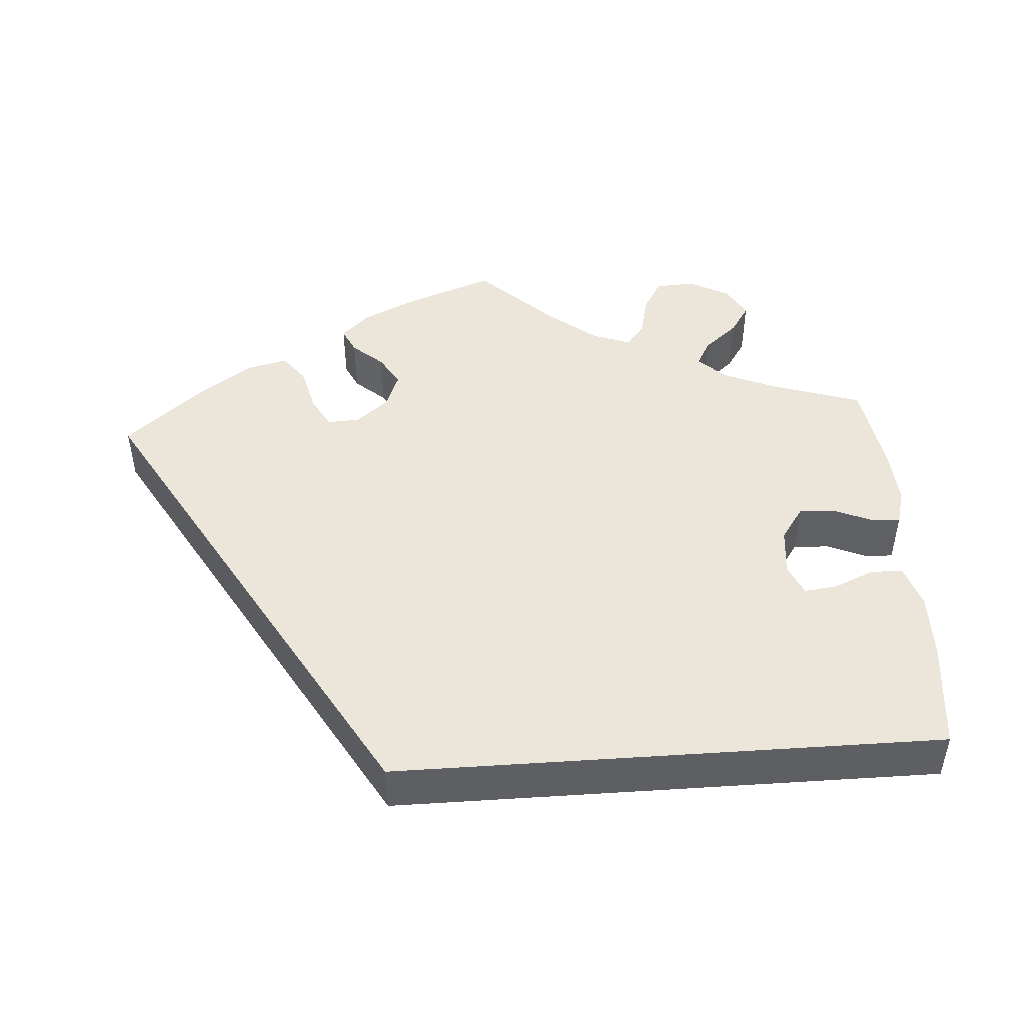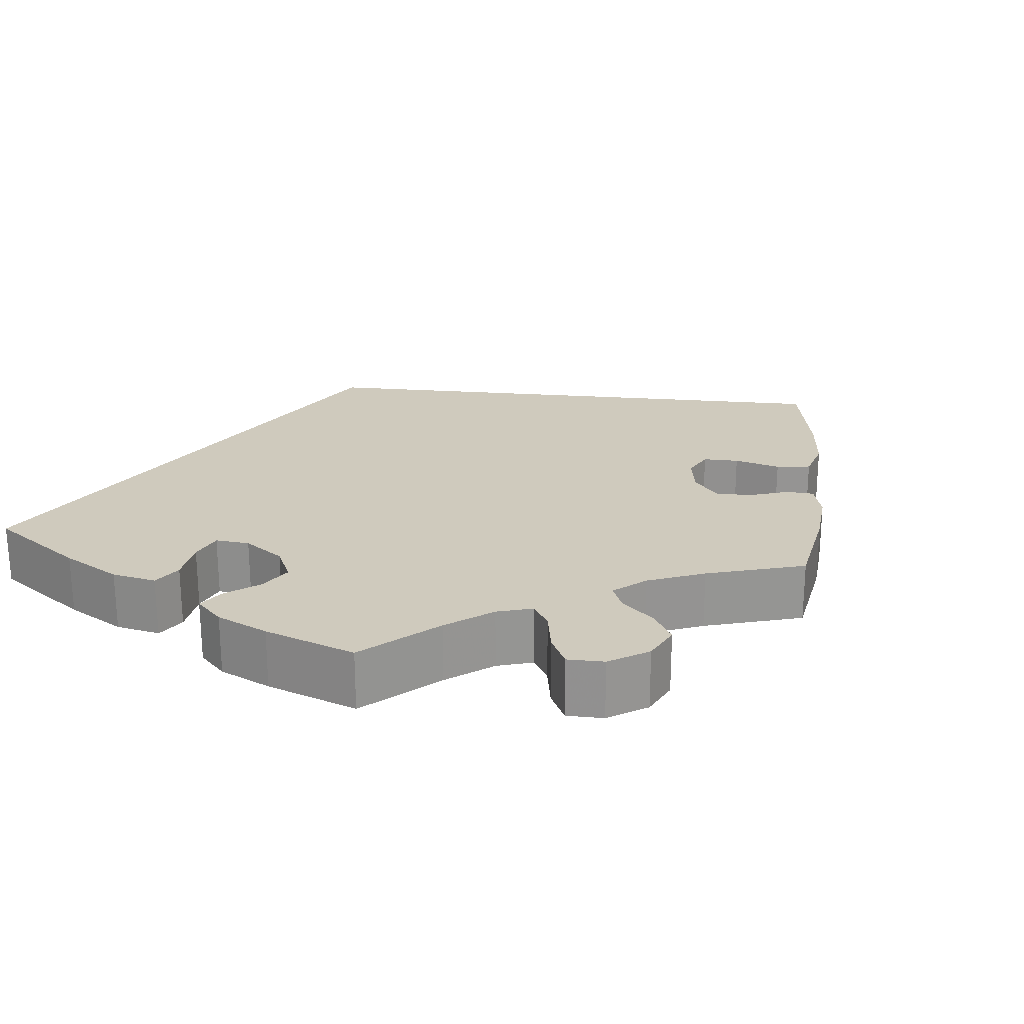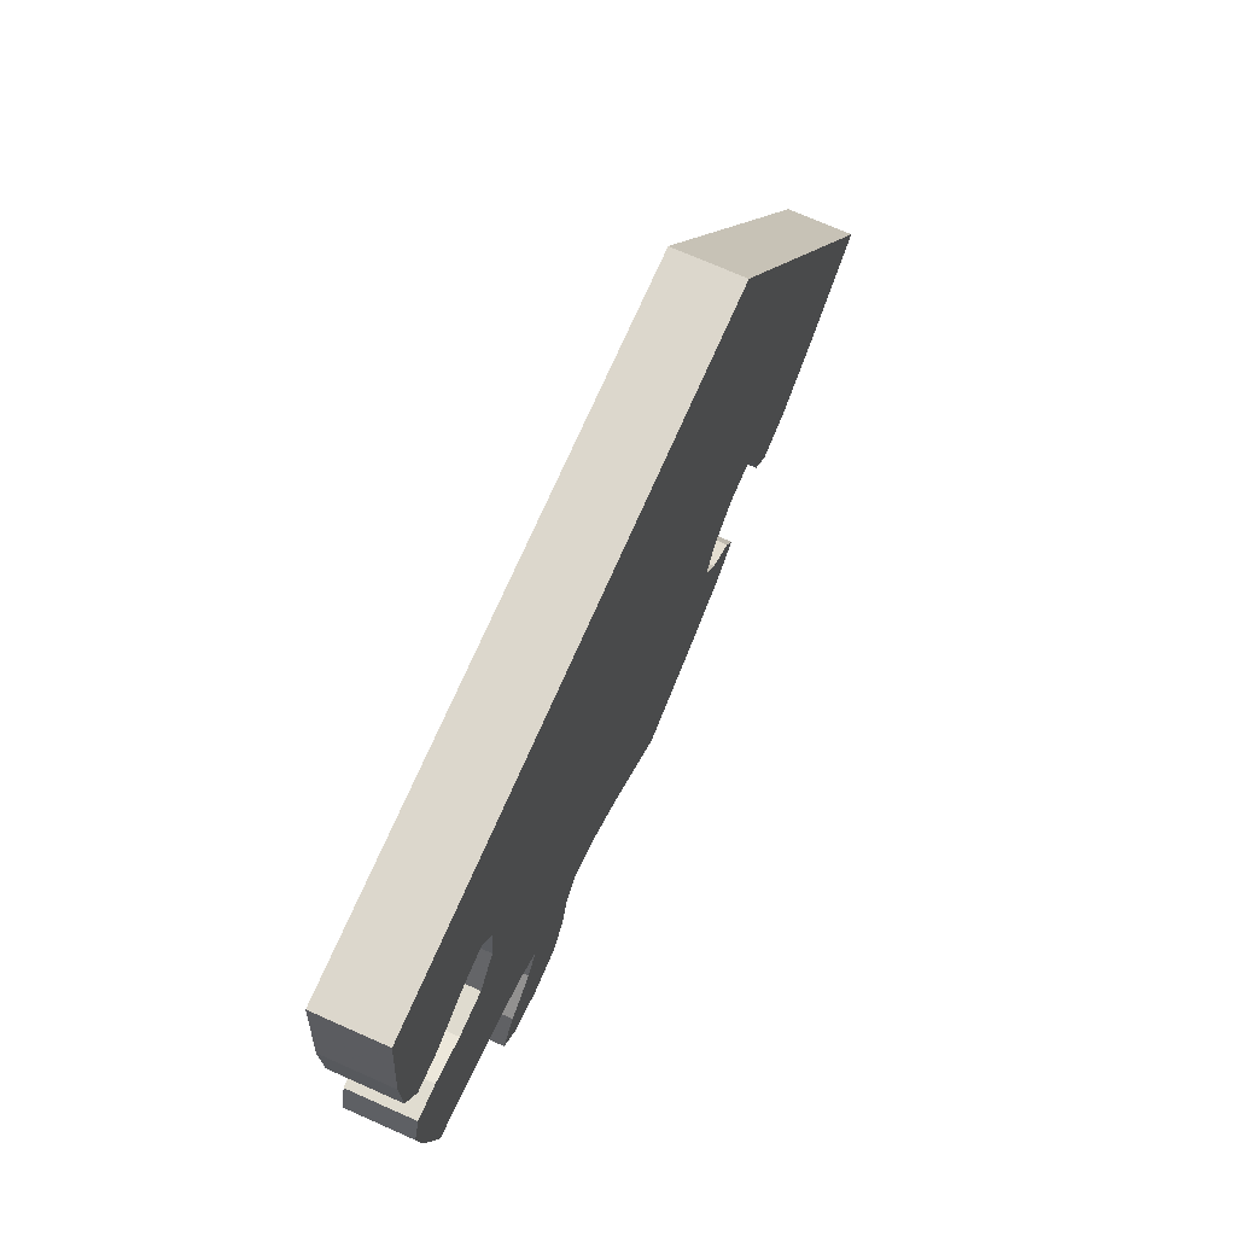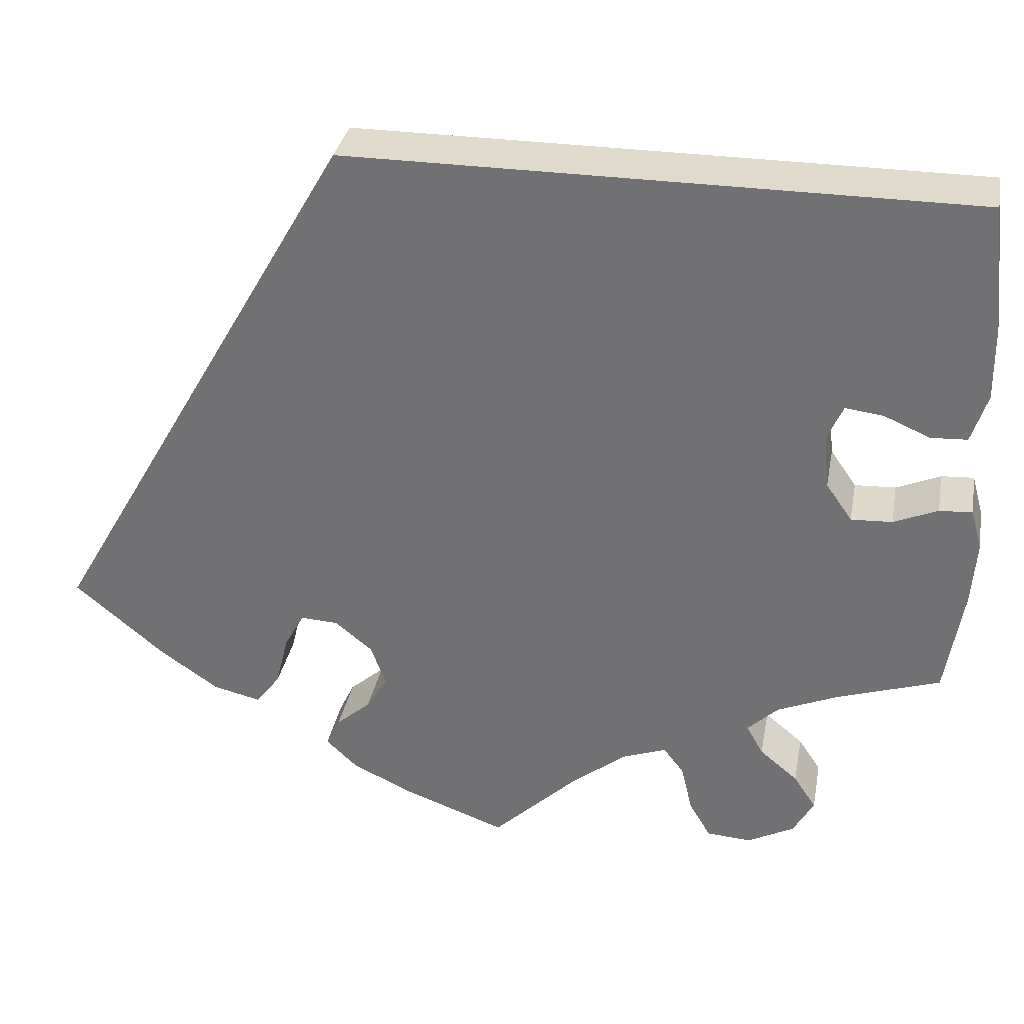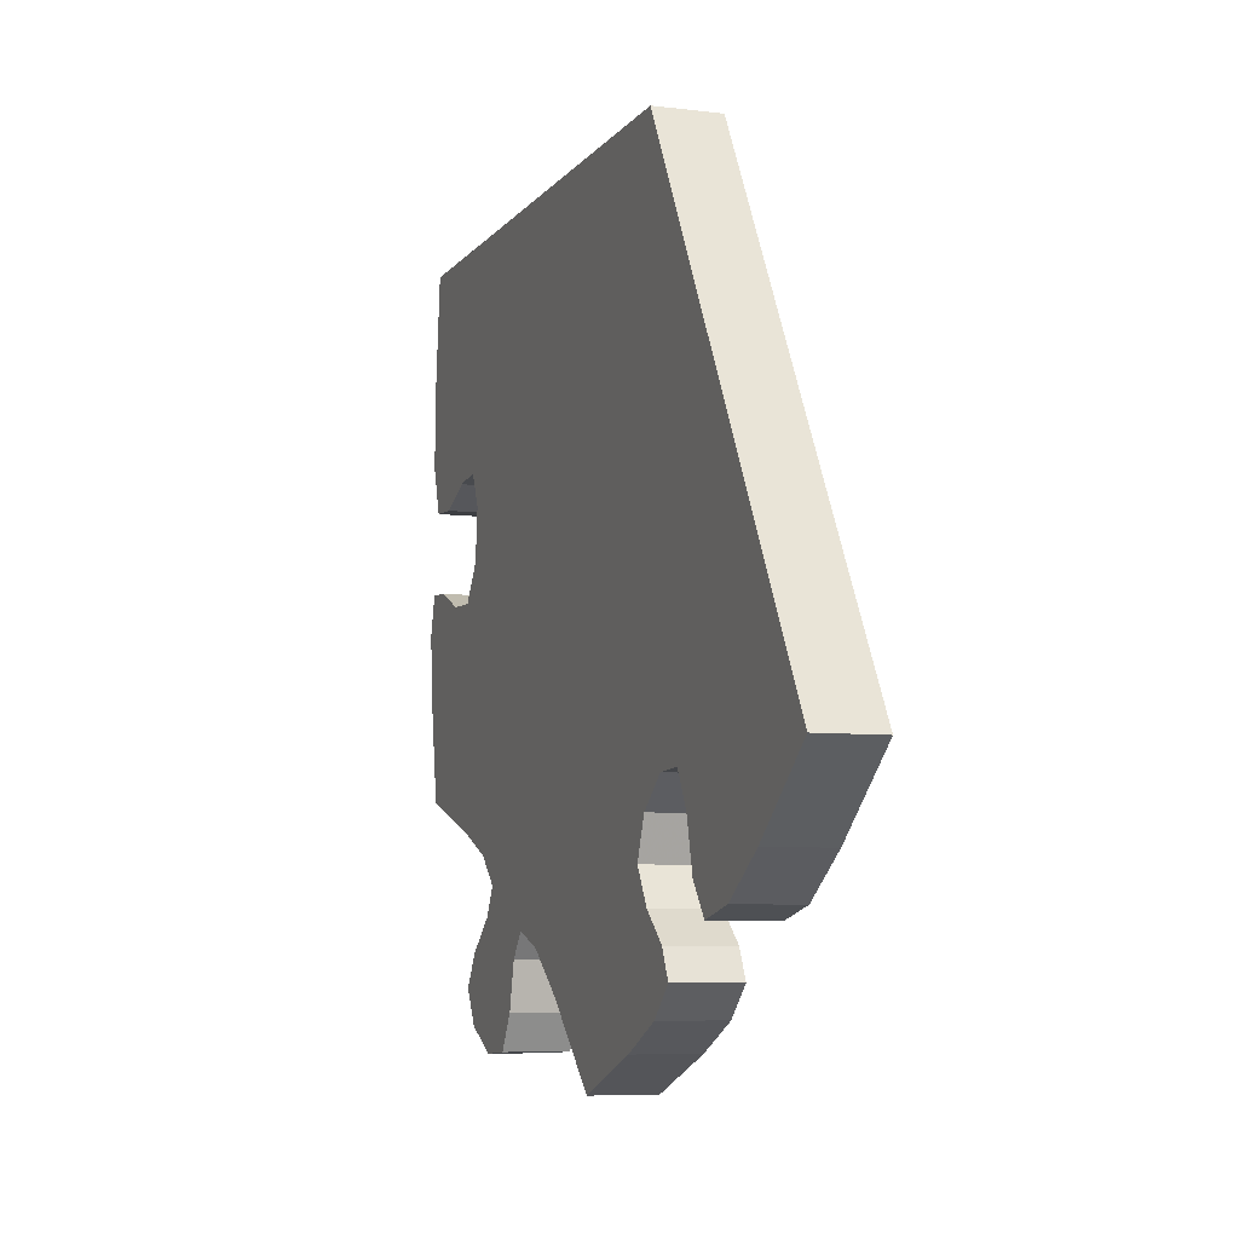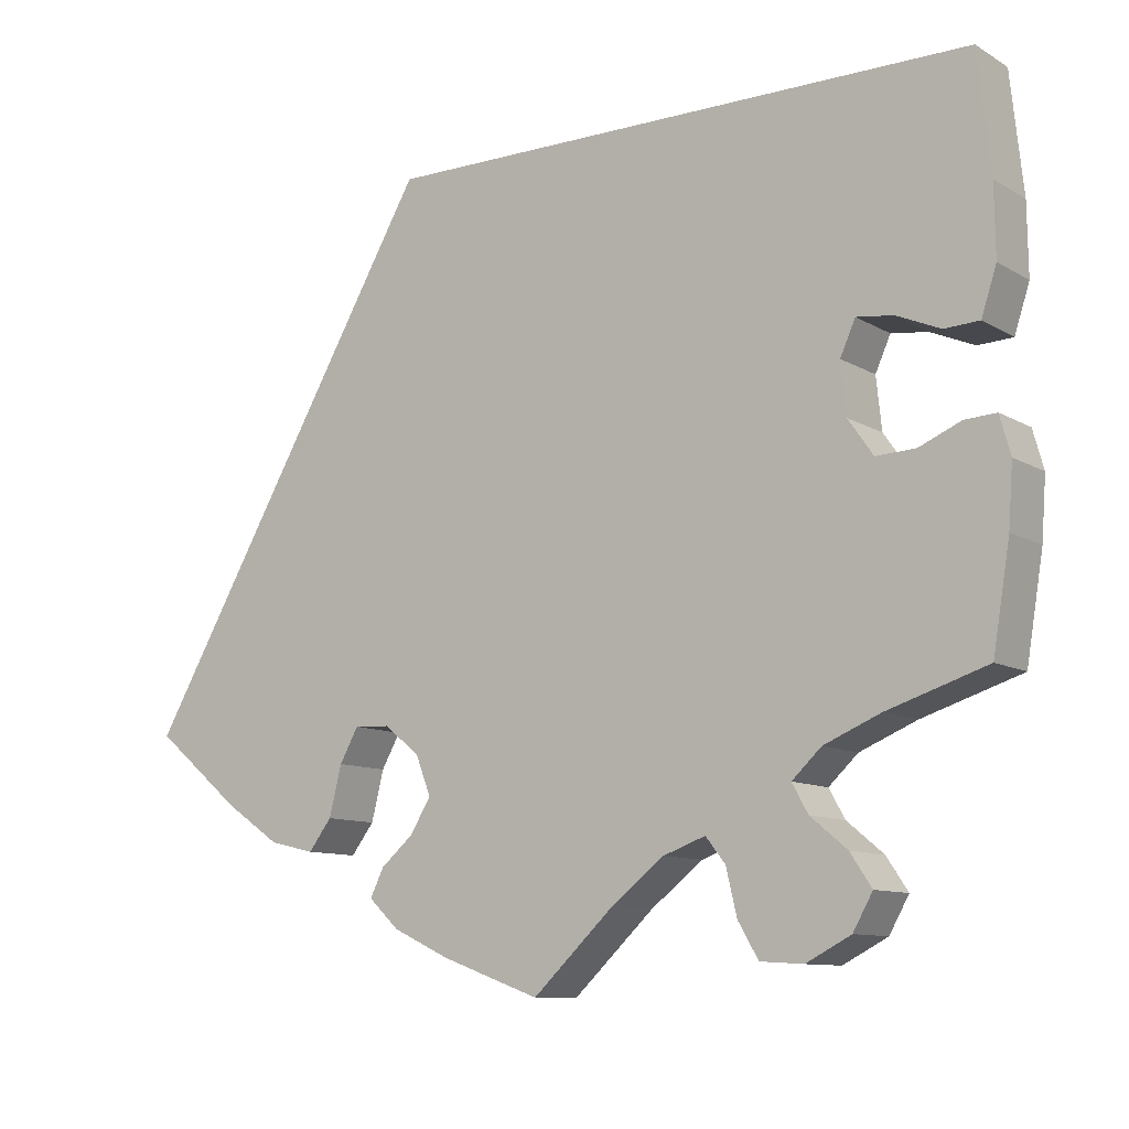
<metadata>
{"format":"obj","ext":"obj","renderer":"f3d","projection":"perspective","resolution":1024,"background":"white","views":[{"elev":47.2,"azim":-4.0,"up":"+Y"},{"elev":23.0,"azim":126.4,"up":"+Y"},{"elev":73.0,"azim":113.8,"up":"+Z"},{"elev":33.0,"azim":10.6,"up":"+Z"},{"elev":-6.9,"azim":-109.7,"up":"+Z"},{"elev":-10.3,"azim":35.0,"up":"+Z"}]}
</metadata>
<code>
v 0.389 0.07 -0.325
v 0.325 0.07 -0.352
v 0.292 0.07 -0.383
v 0.31 0.07 -0.415
v 0.351 0.07 -0.449
v 0.375 0.07 -0.485
v 0.353 0.07 -0.524
v 0.303 0.07 -0.55
v 0.255 0.07 -0.547
v 0.232 0.07 -0.508
v 0.22 0.07 -0.457
v 0.198 0.07 -0.429
v 0.151 0.07 -0.446
v 0.092 0.07 -0.492
v 0.001 0.07 -0.578
v -0.109 0.07 -0.538
v -0.173 0.07 -0.508
v -0.207 0.07 -0.476
v -0.192 0.07 -0.445
v -0.155 0.07 -0.413
v -0.132 0.07 -0.375
v -0.149 0.07 -0.331
v -0.189 0.07 -0.299
v -0.229 0.07 -0.297
v -0.25 0.07 -0.335
v -0.264 0.07 -0.391
v -0.29 0.07 -0.425
v -0.341 0.07 -0.413
v -0.404 0.07 -0.37
v -0.501 0.07 -0.289
v -0.167 0.07 0.289
v 0.5 0.07 0.289
v 0.514 0.07 0.156
v 0.515 0.07 0.077
v 0.498 0.07 0.025
v 0.459 0.07 0.023
v 0.41 0.07 0.044
v 0.369 0.07 0.049
v 0.352 0.07 0.011
v 0.358 0.07 -0.047
v 0.386 0.07 -0.087
v 0.43 0.07 -0.085
v 0.477 0.07 -0.065
v 0.512 0.07 -0.063
v 0.524 0.07 -0.106
v 0.519 0.07 -0.174
v 0.5 0.07 -0.289
v 0.389 0 -0.325
v 0.325 0 -0.352
v 0.292 0 -0.383
v 0.31 0 -0.415
v 0.351 0 -0.449
v 0.375 0 -0.485
v 0.353 0 -0.524
v 0.303 0 -0.55
v 0.255 0 -0.547
v 0.232 0 -0.508
v 0.22 0 -0.457
v 0.198 0 -0.429
v 0.151 0 -0.446
v 0.092 0 -0.492
v 0.001 0 -0.578
v -0.109 0 -0.538
v -0.173 0 -0.508
v -0.207 0 -0.476
v -0.192 0 -0.445
v -0.155 0 -0.413
v -0.132 0 -0.375
v -0.149 0 -0.331
v -0.189 0 -0.299
v -0.229 0 -0.297
v -0.25 0 -0.335
v -0.264 0 -0.391
v -0.29 0 -0.425
v -0.341 0 -0.413
v -0.404 0 -0.37
v -0.501 0 -0.289
v -0.167 0 0.289
v 0.5 0 0.289
v 0.514 0 0.156
v 0.515 0 0.077
v 0.498 0 0.025
v 0.459 0 0.023
v 0.41 0 0.044
v 0.369 0 0.049
v 0.352 0 0.011
v 0.358 0 -0.047
v 0.386 0 -0.087
v 0.43 0 -0.085
v 0.477 0 -0.065
v 0.512 0 -0.063
v 0.524 0 -0.106
v 0.519 0 -0.174
v 0.5 0 -0.289
f 46 47 1
f 45 46 1 2
f 42 43 44 45
f 41 42 45 2
f 40 41 2 3
f 39 40 3
f 34 35 36 37
f 34 37 38
f 33 34 38
f 32 33 38
f 31 32 38
f 30 31 38 39
f 25 26 27 28
f 24 25 28 29
f 17 18 19 20
f 17 20 21
f 14 15 16 17
f 13 14 17 21
f 12 13 21 22
f 8 9 10 11
f 8 11 12
f 7 8 12
f 4 5 6 7
f 3 4 7 12
f 24 29 30 39
f 23 24 39
f 22 23 39
f 3 12 22 39
f 48 94 93
f 49 48 93 92
f 92 91 90 89
f 49 92 89 88
f 50 49 88 87
f 50 87 86
f 84 83 82 81
f 85 84 81
f 85 81 80
f 85 80 79
f 85 79 78
f 86 85 78 77
f 75 74 73 72
f 76 75 72 71
f 67 66 65 64
f 68 67 64
f 64 63 62 61
f 68 64 61 60
f 69 68 60 59
f 58 57 56 55
f 59 58 55
f 59 55 54
f 54 53 52 51
f 59 54 51 50
f 86 77 76 71
f 86 71 70
f 86 70 69
f 86 69 59 50
f 1 48 49 2
f 2 49 50 3
f 3 50 51 4
f 4 51 52 5
f 5 52 53 6
f 6 53 54 7
f 7 54 55 8
f 8 55 56 9
f 9 56 57 10
f 10 57 58 11
f 11 58 59 12
f 12 59 60 13
f 13 60 61 14
f 14 61 62 15
f 15 62 63 16
f 16 63 64 17
f 17 64 65 18
f 18 65 66 19
f 19 66 67 20
f 20 67 68 21
f 21 68 69 22
f 22 69 70 23
f 23 70 71 24
f 24 71 72 25
f 25 72 73 26
f 26 73 74 27
f 27 74 75 28
f 28 75 76 29
f 29 76 77 30
f 30 77 78 31
f 31 78 79 32
f 32 79 80 33
f 33 80 81 34
f 34 81 82 35
f 35 82 83 36
f 36 83 84 37
f 37 84 85 38
f 38 85 86 39
f 39 86 87 40
f 40 87 88 41
f 41 88 89 42
f 42 89 90 43
f 43 90 91 44
f 44 91 92 45
f 45 92 93 46
f 46 93 94 47
f 47 94 48 1

</code>
